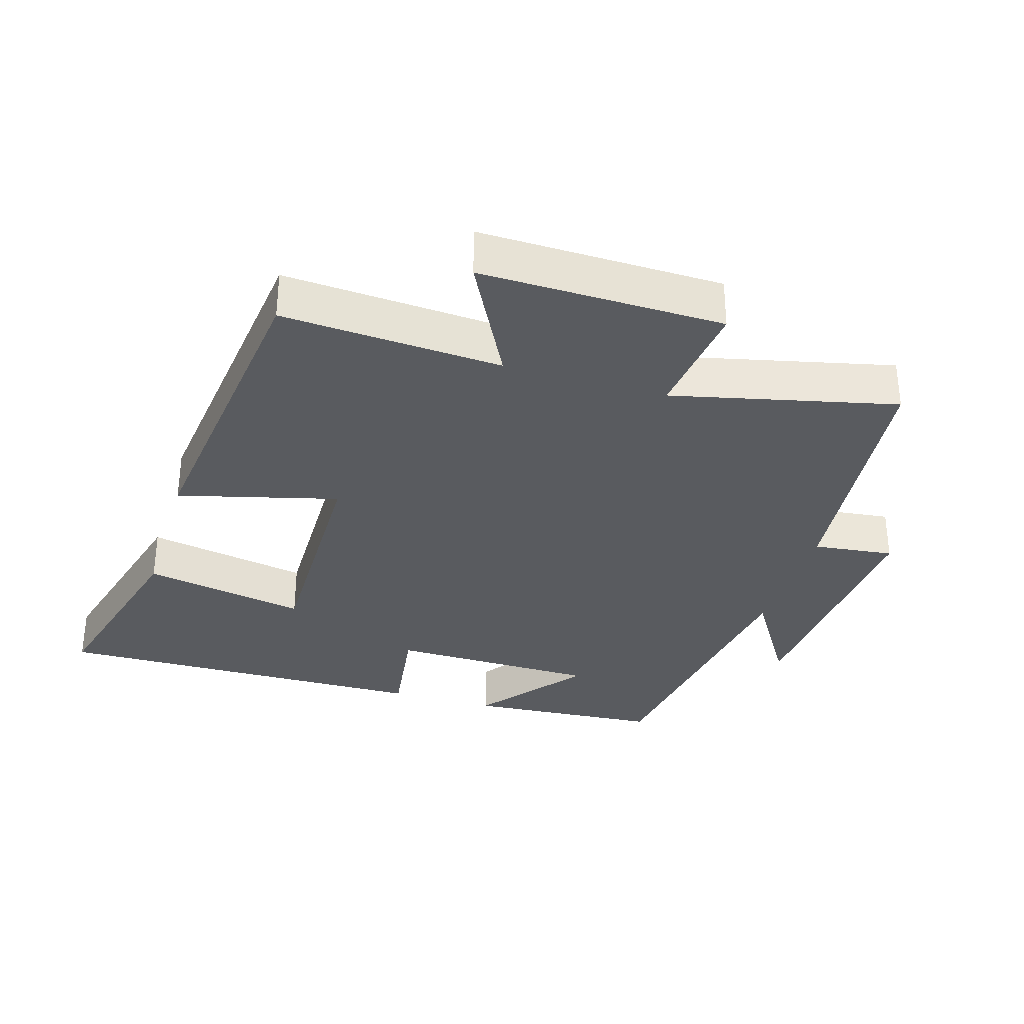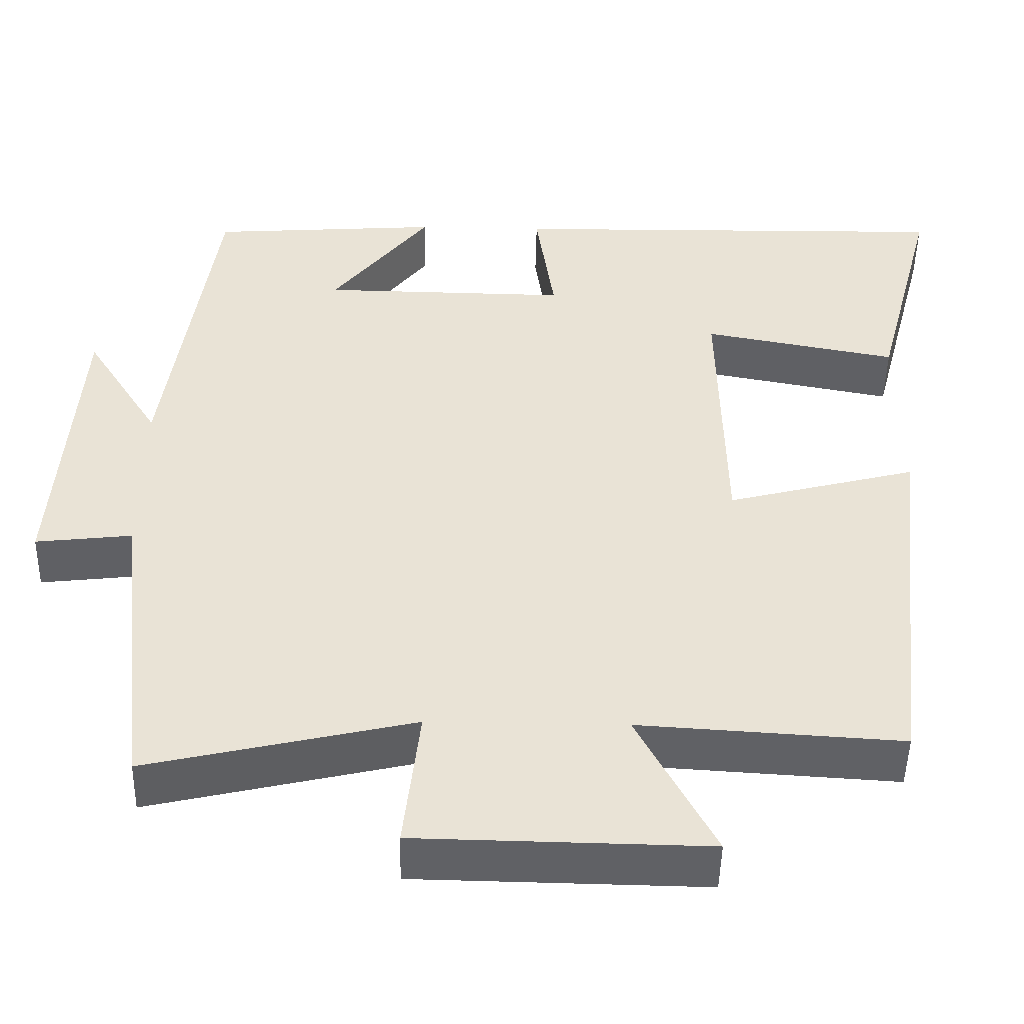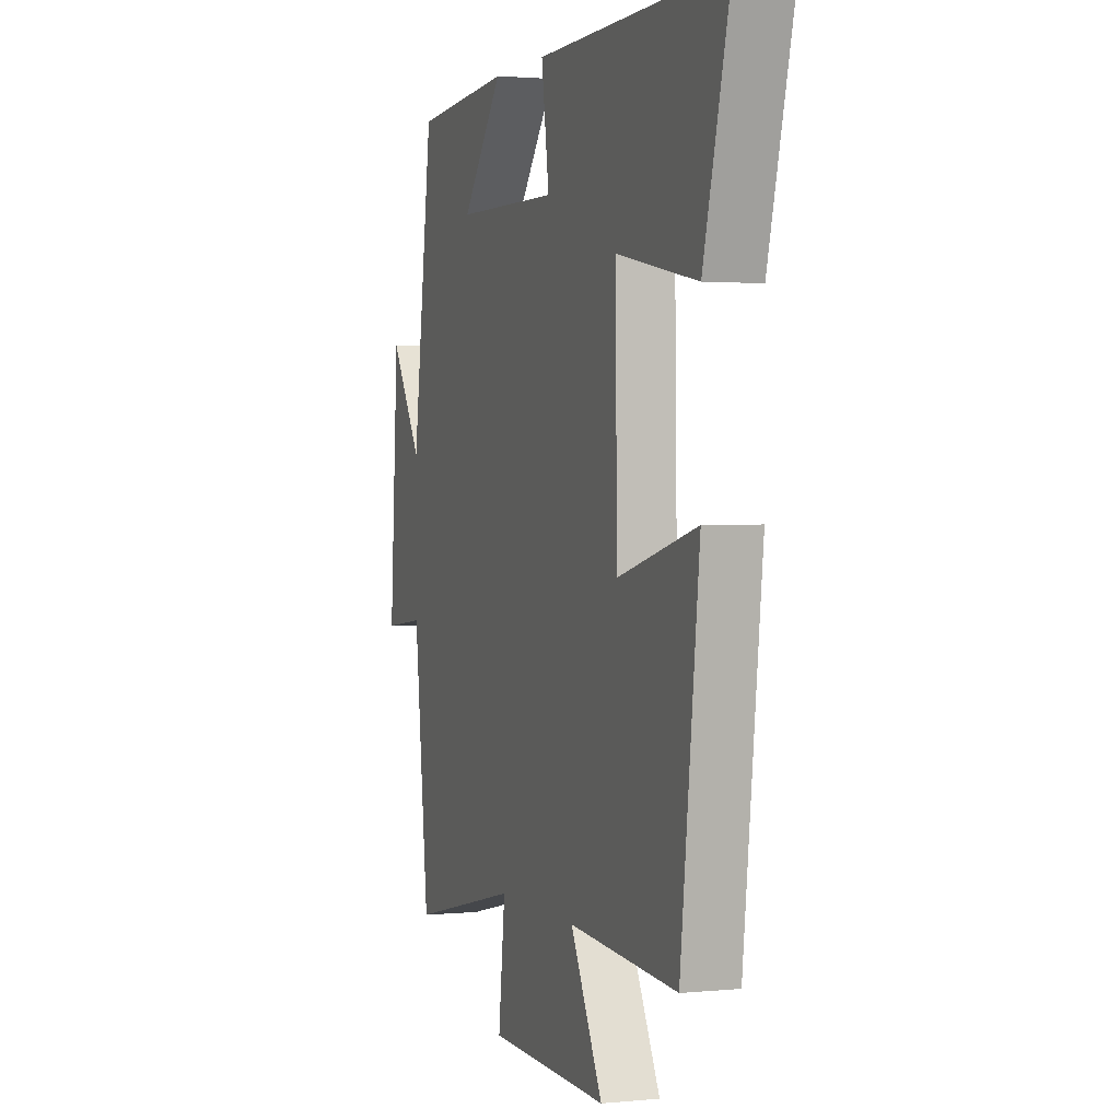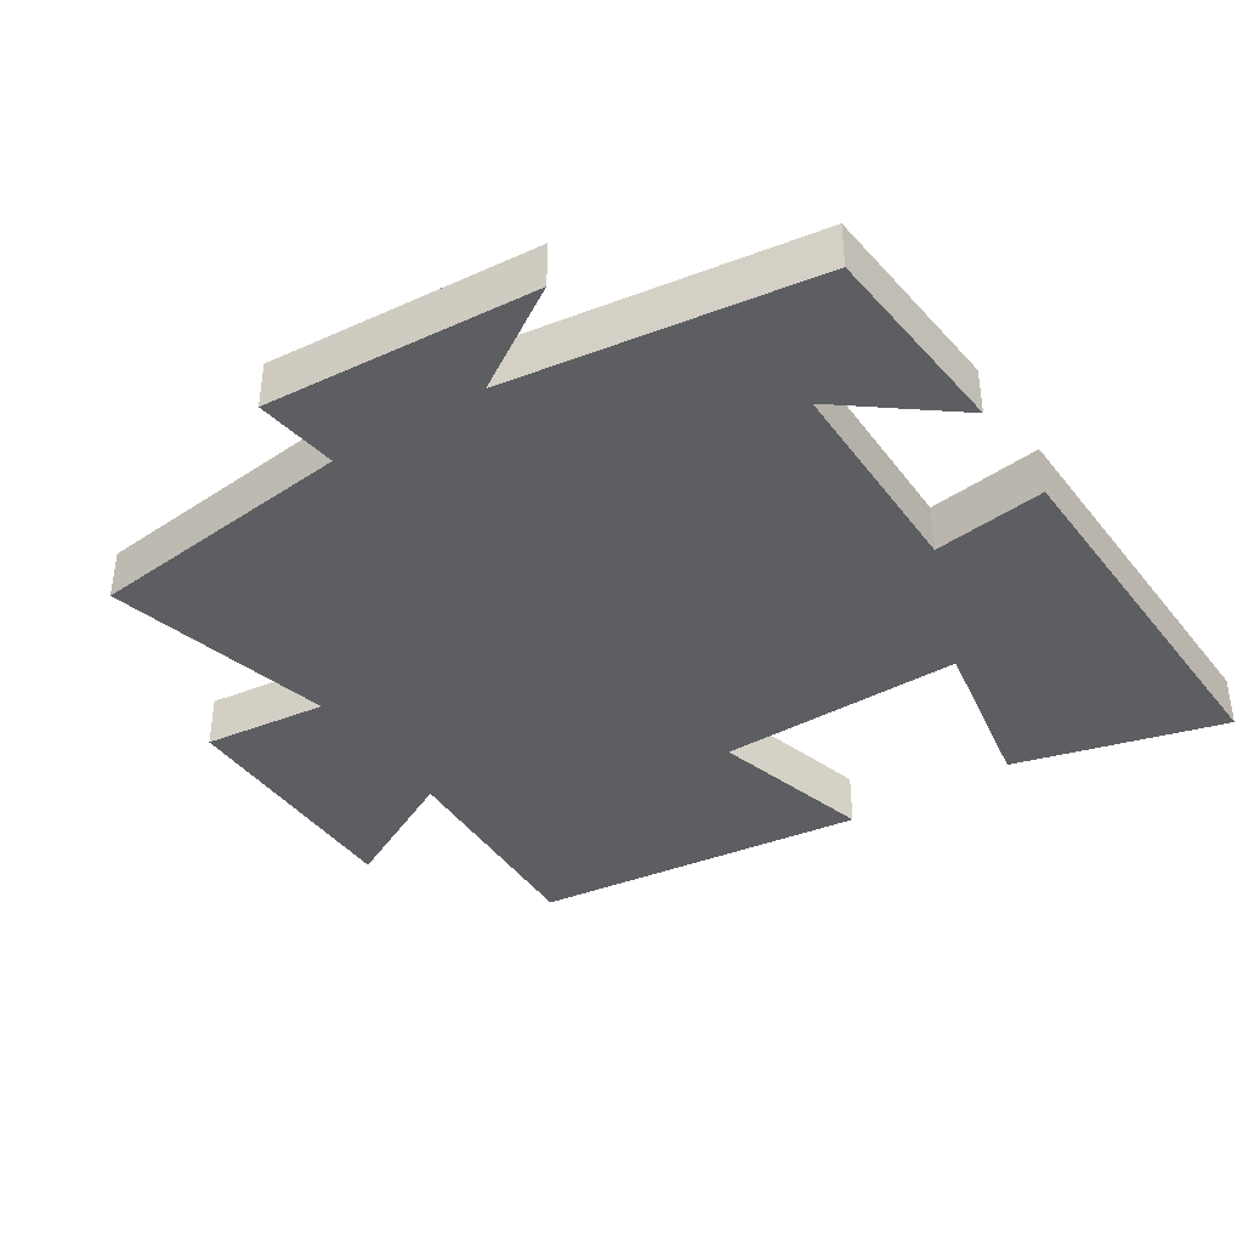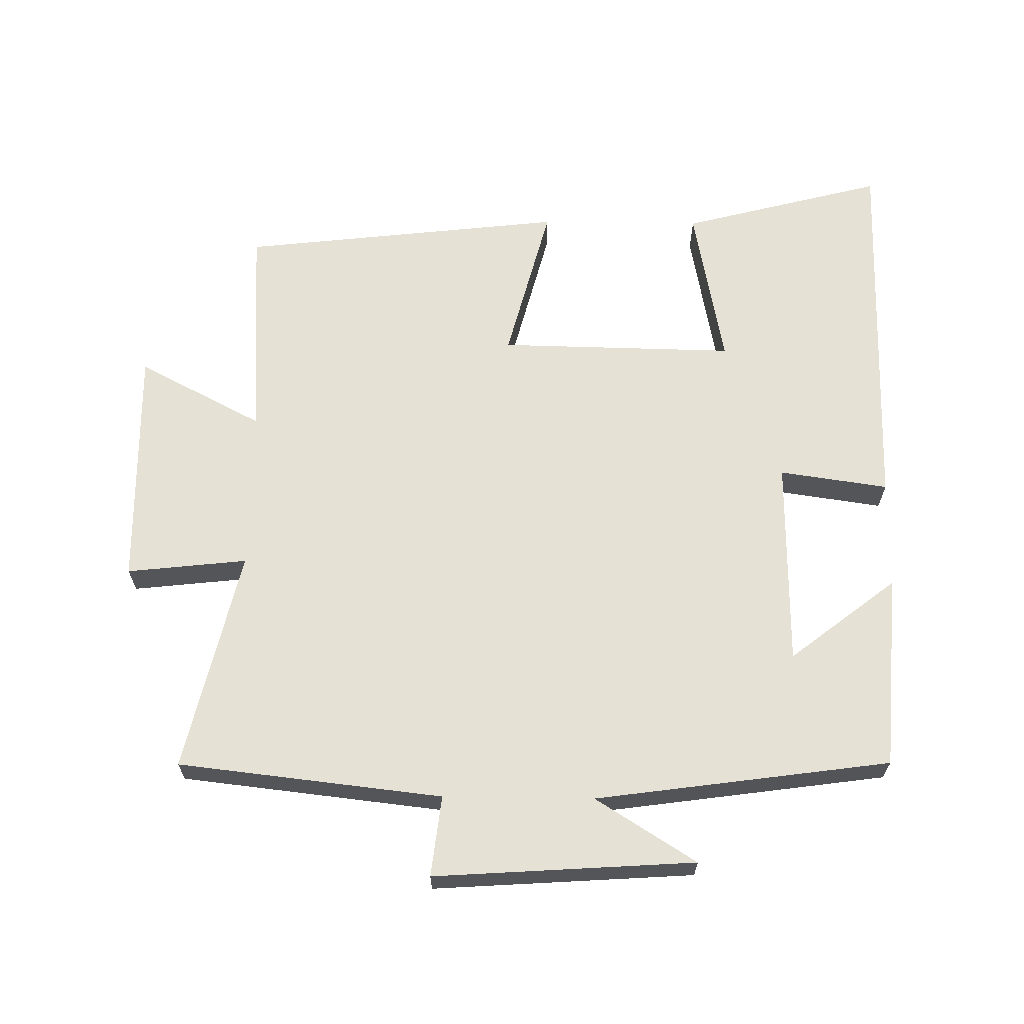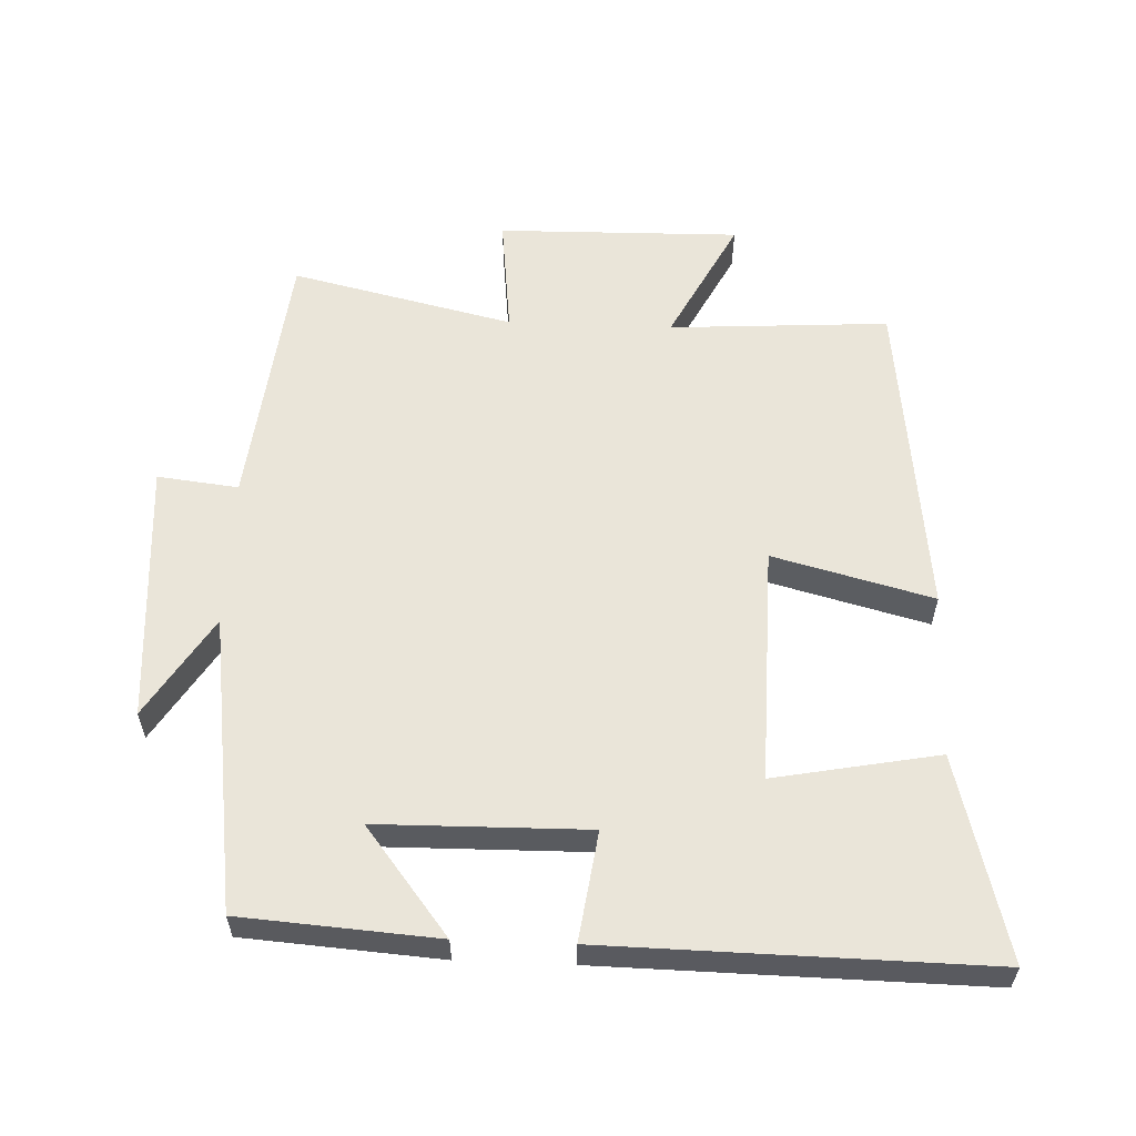
<metadata>
{"format":"obj","ext":"obj","renderer":"f3d","projection":"perspective","resolution":1024,"background":"white","views":[{"elev":-32.6,"azim":163.1,"up":"+Y"},{"elev":-48.5,"azim":-1.2,"up":"+Z"},{"elev":1.9,"azim":70.4,"up":"+Z"},{"elev":-38.8,"azim":-56.7,"up":"+Y"},{"elev":65.1,"azim":-89.2,"up":"+Y"},{"elev":58.1,"azim":2.3,"up":"+Y"}]}
</metadata>
<code>
v -0.439 0.07 0.479
v -0.149 0.07 0.5
v -0.272 0.07 0.342
v 0.038 0.07 0.338
v 0.015 0.07 0.5
v 0.579 0.07 0.509
v 0.5 0.07 0.208
v 0.257 0.07 0.254
v 0.263 0.07 -0.098
v 0.5 0.07 -0.036
v 0.444 0.07 -0.52
v 0.118 0.07 -0.5
v 0.214 0.07 -0.685
v -0.146 0.07 -0.679
v -0.126 0.07 -0.5
v -0.456 0.07 -0.577
v -0.5 0.07 -0.184
v -0.62 0.07 -0.198
v -0.594 0.07 0.19
v -0.5 0.07 0.04
v -0.439 0 0.479
v -0.149 0 0.5
v -0.272 0 0.342
v 0.038 0 0.338
v 0.015 0 0.5
v 0.579 0 0.509
v 0.5 0 0.208
v 0.257 0 0.254
v 0.263 0 -0.098
v 0.5 0 -0.036
v 0.444 0 -0.52
v 0.118 0 -0.5
v 0.214 0 -0.685
v -0.146 0 -0.679
v -0.126 0 -0.5
v -0.456 0 -0.577
v -0.5 0 -0.184
v -0.62 0 -0.198
v -0.594 0 0.19
v -0.5 0 0.04
f 17 18 19 20
f 15 16 17 20
f 15 20 1
f 12 13 14 15
f 12 15 1
f 9 10 11 12
f 8 9 12
f 5 6 7 8
f 4 5 8
f 3 4 8 12
f 1 2 3
f 1 3 12
f 40 39 38 37
f 40 37 36 35
f 21 40 35
f 35 34 33 32
f 21 35 32
f 32 31 30 29
f 32 29 28
f 28 27 26 25
f 28 25 24
f 32 28 24 23
f 23 22 21
f 32 23 21
f 1 21 22 2
f 2 22 23 3
f 3 23 24 4
f 4 24 25 5
f 5 25 26 6
f 6 26 27 7
f 7 27 28 8
f 8 28 29 9
f 9 29 30 10
f 10 30 31 11
f 11 31 32 12
f 12 32 33 13
f 13 33 34 14
f 14 34 35 15
f 15 35 36 16
f 16 36 37 17
f 17 37 38 18
f 18 38 39 19
f 19 39 40 20
f 20 40 21 1

</code>
